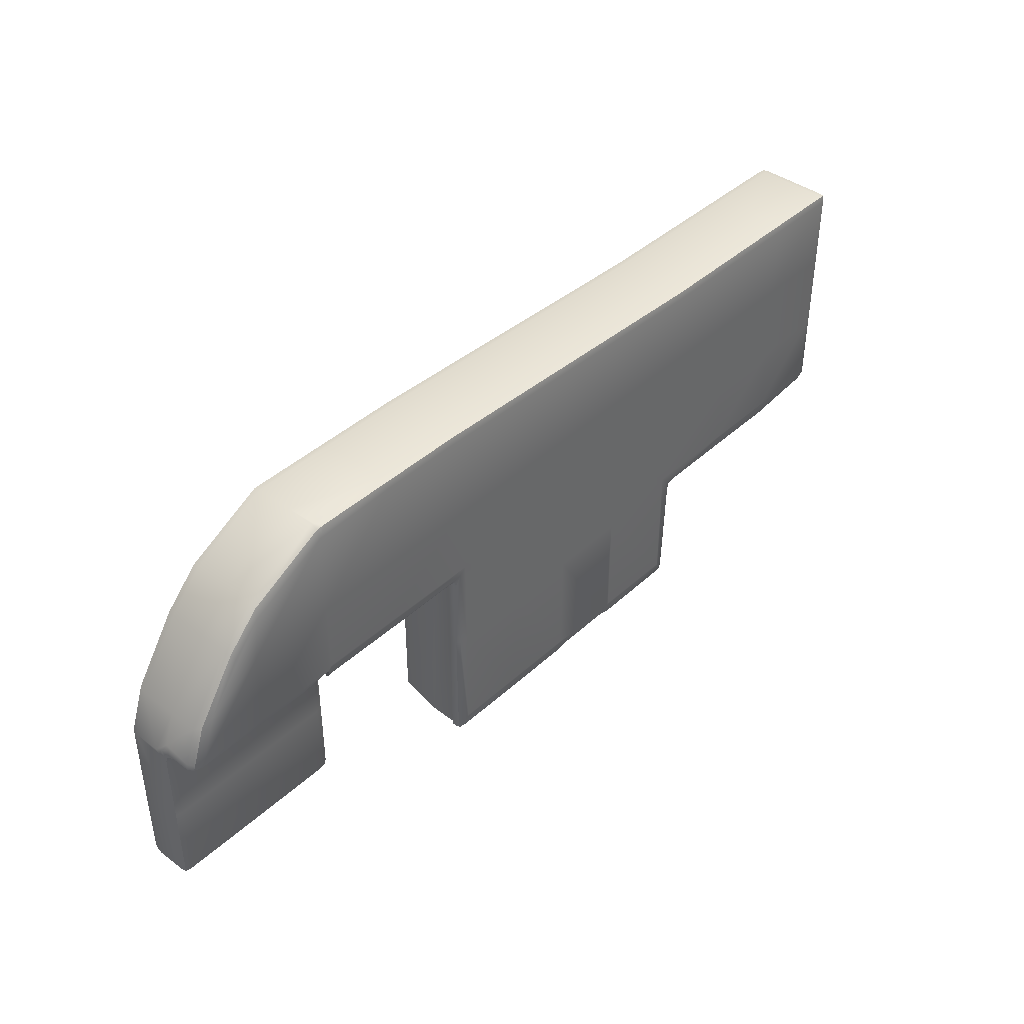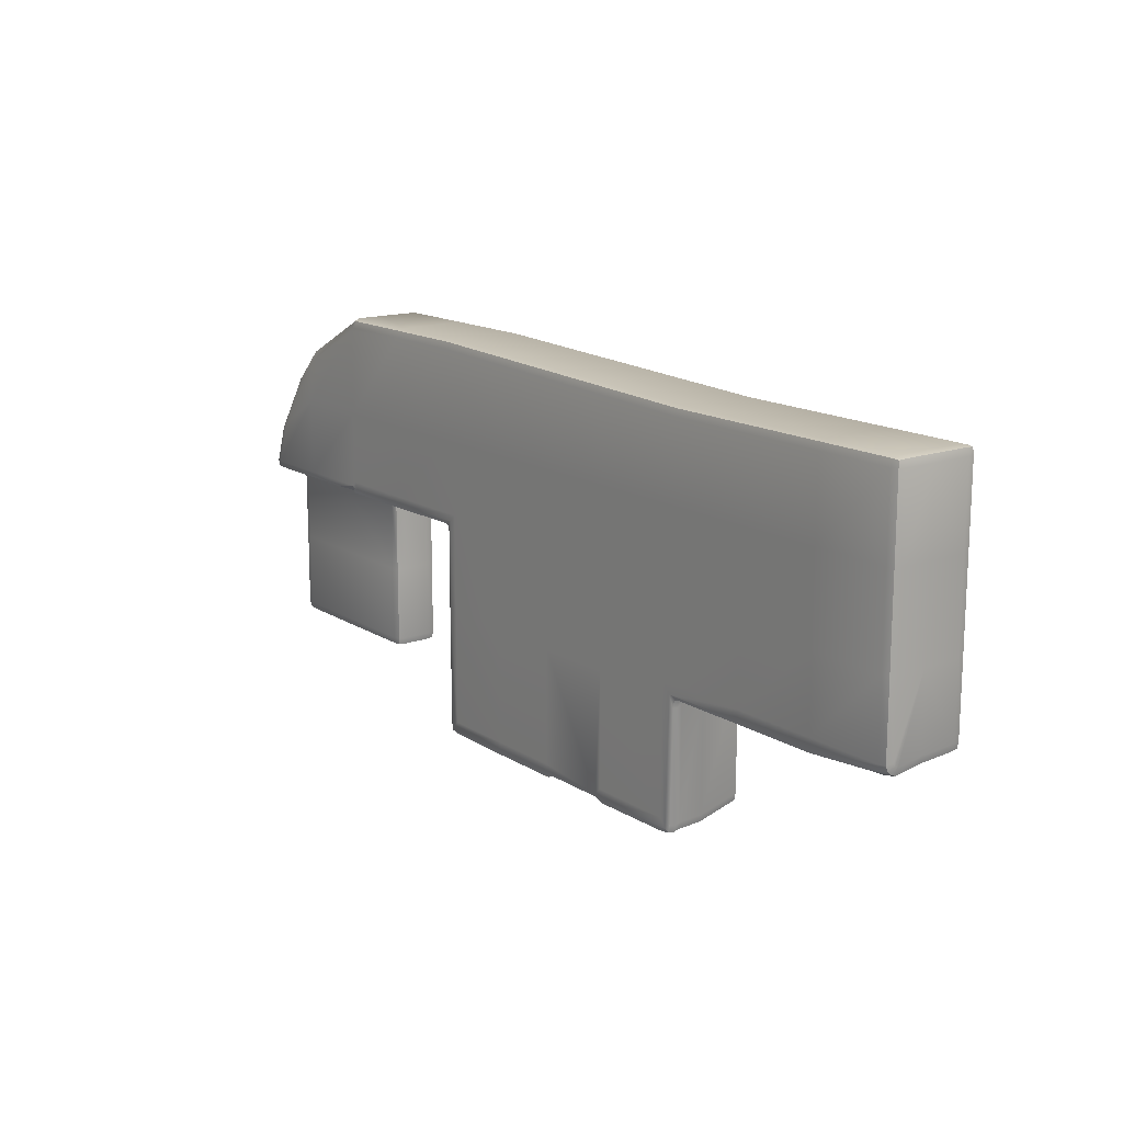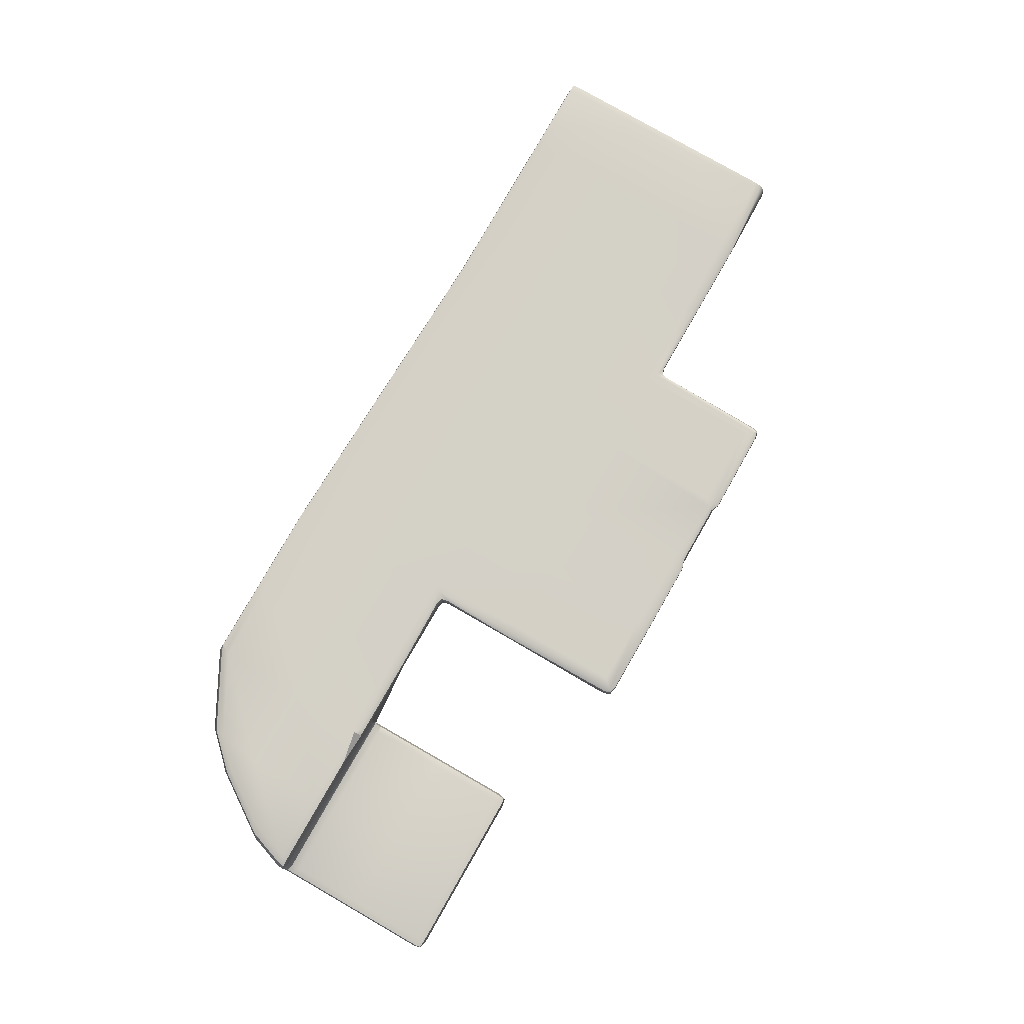
<metadata>
{"format":"obj","ext":"obj","renderer":"f3d","projection":"perspective","resolution":1024,"background":"white","views":[{"elev":41.1,"azim":132.1,"up":"+Z"},{"elev":15.1,"azim":-127.3,"up":"+Z"},{"elev":79.8,"azim":119.8,"up":"+Y"}]}
</metadata>
<code>
o Floor_1_Scene.006
v -120.7 14 32
v -101 14 17
v -120.7 11.25 22
v -135.7 14 22
v -120.7 16.25 22
v -120.7 11.25 27
v -81.63 14 24.55
v -135.7 14 27
v -120.7 16.25 27
v -84.22 14 28.33
v -100.7 16.25 27
v -100.7 11.25 27
v -100.7 14 32.74
v -95.74 14 22.48
v -95.74 16.25 27
v -95.74 11.25 27
v -95.74 14 32.74
v -114.9 16.25 17
v -90.74 16.25 27
v -90.74 11.25 27
v -105.7 16.25 17
v -90.74 14 32.74
v -85.74 16.25 27
v -85.74 11.25 22
v -85.74 11.25 27
v -86.24 14 30.39
v -85.74 14 17
v -85.74 11.25 17
v -125.7 14 17.37
v -125.7 11.25 22
v -125.7 16.25 22
v -125.7 11.25 27
v -125.7 16.25 27
v -125.7 14 32
v -130.7 14 17.37
v -130.7 11.25 22
v -130.7 16.25 22
v -130.7 11.25 27
v -130.7 16.25 27
v -130.7 14 32
v -95.74 14 27
v -90.74 15.68 32.74
v -90.74 16.25 32.02
v -90.74 16.08 32.53
v -86.13 16.25 29.6
v -86.24 15.68 30.39
v -86.21 16.08 30.16
v -82.53 16.25 25.08
v -81.63 15.68 24.55
v -81.9 16.08 24.7
v -84.22 15.68 28.33
v -84.45 16.25 27.89
v -84.29 16.08 28.2
v -80.97 14 22.64
v -80.74 13.32 22
v -91.44 14.68 22
v -91.74 13.32 22
v -92.43 14 22.2
v -85.74 14.68 22
v -85.74 14 21.32
v -85.74 14.2 21.8
v -105.7 11.25 22
v -114.9 11.25 22
v -114.9 14 32.22
v -105.7 14 32.56
v -114.9 11.25 17
v -105.7 11.25 17
v -114.9 11.25 9.934
v -105.7 11.25 9.934
v -114.9 14 9.749
v -105.7 14 9.501
v -114.9 16.25 27
v -105.7 16.25 27
v -114.9 11.25 27
v -105.7 11.25 27
v -114.9 16.25 22
v -105.7 16.25 22
v -110.2 16.25 17
v -110.2 11.25 22
v -110.2 14 32.39
v -110.2 11.25 17
v -110.2 11.25 9.934
v -110.2 14 9.749
v -110.2 16.25 27
v -110.2 11.25 27
v -110.2 16.25 22
v -101.5 16.25 17
v -100.7 15.54 17
v -120 16.25 17.71
v -101.5 16.25 10.21
v -120 16.25 10.21
v -114.9 15.54 9.501
v -114.9 16.25 10.21
v -105.7 15.54 9.501
v -105.7 16.25 10.21
v -101.5 16.25 22.71
v -95.74 16.25 22.71
v -95.74 15.54 22
v -95.74 16.04 22.21
v -91.06 15.54 22
v -90.74 16.25 22.71
v -125.7 16.25 17.71
v -125.7 15.54 17
v -130.7 15.54 17
v -130.7 16.25 17.71
v -110.2 16.25 10.21
v -110.2 15.54 9.501
v -100.9 16.23 17
v -100.6 15.86 17
v -100.7 16.11 17
v -110.1 16.23 9.646
v -110.1 15.86 9.375
v -110.1 16.11 9.397
v -90.98 15.86 21.94
v -90.83 16.23 22.22
v -90.89 16.12 22
v -115 16.23 9.638
v -115 15.86 9.352
v -115 16.11 9.368
v -114.5 16.25 9.81
v -114.6 15.88 9.501
v -114.4 16.14 9.591
v -110.5 15.88 9.501
v -110.6 16.25 9.804
v -110.7 16.14 9.589
v -100.9 16.23 9.684
v -120.4 16.23 9.691
v -101 16.25 22.3
v -95.74 16.23 22.21
v -95.74 15.85 21.94
v -95.74 16.11 21.98
v -125.7 16.23 17.09
v -125.7 15.86 16.88
v -125.7 16.11 16.89
v -130.7 15.85 16.88
v -130.7 16.23 17.1
v -130.7 16.11 16.89
v -120.6 16.25 17.11
v -105.7 15.86 9.372
v -105.7 16.23 9.638
v -105.7 16.11 9.393
v -120.7 11.75 32
v -120.7 11.25 31.49
v -120.7 11.34 31.9
v -120.8 11.75 17.36
v -120.3 11.22 17.39
v -120.3 11.25 10.45
v -119.7 11.25 9.934
v -120.2 11.25 10.03
v -121.2 14 17.24
v -120.6 14 16.72
v -120.7 14 17.13
v -120.6 14 10.01
v -120.1 14 9.523
v -120.6 14 9.602
v -100.9 11.75 10.36
v -101.5 11.25 9.934
v -101.1 11.34 10.01
v -101.2 14 9.501
v -100.8 14 10.01
v -100.8 14 9.596
v -101 11.75 17
v -101.5 11.25 17
v -101.1 11.34 17
v -101 11.75 21.77
v -100.5 11.75 22.28
v -101.5 11.25 22.78
v -100.9 11.75 22.18
v -101 11.38 22.28
v -101 11.34 22.37
v -101.1 11.34 22.27
v -101 14 21.77
v -100.5 14 22.3
v -100.9 14 22.19
v -135.2 11.75 17.36
v -135.2 11.25 17.89
v -135.7 11.75 17.87
v -135.2 11.34 17.48
v -135.6 11.38 17.51
v -135.6 11.34 17.88
v -135.6 11.74 17.46
v -135.7 14 17.73
v -135.2 14 17.24
v -135.6 14 17.33
v -135.2 11.25 22
v -135.7 11.75 22
v -135.6 11.34 22
v -81.29 11.25 22
v -80.74 11.75 22
v -80.85 11.34 22
v -81.63 11.75 24.55
v -82.34 11.25 24.97
v -81.77 11.34 24.63
v -135.2 11.25 27
v -135.7 11.75 27
v -135.6 11.34 27
v -84.22 11.75 28.33
v -84.46 11.25 28.07
v -84.27 11.34 28.28
v -135.2 11.25 31.49
v -135.2 11.75 32
v -135.7 11.75 31.5
v -135.2 11.35 31.9
v -135.6 11.38 31.87
v -135.6 11.75 31.91
v -135.6 11.34 31.5
v -135.7 14 31.5
v -135.2 14 32
v -135.6 14 31.91
v -120.7 15.75 32
v -120.7 16.25 31.5
v -120.7 16.16 31.91
v -100.7 16.25 32.24
v -100.7 15.75 32.74
v -100.7 16.16 32.65
v -100.7 11.25 32.22
v -100.7 11.75 32.74
v -100.7 11.34 32.65
v -95.74 11.25 22.78
v -95.74 11.75 22.31
v -95.74 11.34 22.38
v -95.74 15.75 32.74
v -95.74 16.25 32.24
v -95.74 16.16 32.65
v -95.74 11.75 32.74
v -95.74 11.25 32.22
v -95.74 11.34 32.65
v -91.74 11.75 22
v -91.24 11.25 22.47
v -91.65 11.34 22.09
v -90.74 11.25 32.21
v -90.74 11.75 32.74
v -90.74 11.34 32.64
v -91.74 13.5 12.5
v -91.24 14 12.5
v -91.24 13.5 12
v -91.65 13.91 12.5
v -91.6 13.86 12.14
v -91.24 13.91 12.1
v -91.65 13.5 12.1
v -91.24 11.75 12
v -91.24 11.25 12.5
v -91.74 11.75 12.5
v -91.24 11.34 12.1
v -91.6 11.39 12.14
v -91.65 11.34 12.5
v -91.65 11.75 12.1
v -85.74 14 12.5
v -85.74 13.5 12
v -85.74 13.91 12.1
v -85.74 11.25 12.5
v -85.74 11.75 12
v -85.74 11.34 12.1
v -85.74 15.75 22
v -85.74 16.25 22.47
v -85.74 16.16 22.09
v -86.16 11.25 29.8
v -86.24 11.75 30.39
v -86.23 11.34 30.28
v -81.25 14 12.5
v -80.74 13.55 12.5
v -81.25 13.5 12
v -80.84 13.93 12.5
v -80.89 13.86 12.14
v -80.84 13.52 12.1
v -81.25 13.89 12.1
v -80.74 11.75 12.5
v -81.28 11.25 12.5
v -81.25 11.75 12
v -80.86 11.34 12.5
v -80.89 11.39 12.14
v -81.27 11.34 12.1
v -80.83 11.75 12.1
v -81.25 14 17
v -80.74 13.55 17
v -80.84 13.91 17
v -80.74 11.75 17
v -81.29 11.25 17
v -80.85 11.34 17
v -91.74 13.5 17
v -91.24 14 17
v -91.65 13.91 17
v -91.74 11.75 17
v -91.24 11.25 17
v -91.65 11.34 17
v -125.7 11.25 17.89
v -125.7 11.75 17.39
v -125.7 11.34 17.49
v -125.7 11.25 31.49
v -125.7 11.75 32
v -125.7 11.34 31.9
v -125.7 15.75 32
v -125.7 16.25 31.5
v -125.7 16.16 31.91
v -130.7 11.25 17.89
v -130.7 11.75 17.39
v -130.7 11.34 17.49
v -130.7 11.75 32
v -130.7 11.25 31.49
v -130.7 11.34 31.9
v -130.7 16.25 31.5
v -130.7 15.75 32
v -130.7 16.16 31.91
v -135.2 16.25 22
v -135.7 15.75 22
v -135.6 16.16 22
v -135.7 15.75 27
v -135.2 16.25 27
v -135.6 16.16 27
v -135.7 15.75 31.5
v -135.2 15.75 32
v -135.2 16.25 31.5
v -135.6 15.75 31.91
v -135.6 16.12 31.87
v -135.2 16.16 31.91
v -135.6 16.16 31.5
v -90.92 16.25 32.24
v -90.82 15.75 32.74
v -90.86 16.12 32.58
v -91.15 16.16 32.65
v -81.53 15.75 22
v -81.61 16.25 22.47
v -81.49 16.16 22.09
v -81.25 15.56 22
v -80.9 15.68 22.46
v -80.87 15.65 22.09
v -81.31 15.67 22
v -81.11 16.08 22.46
v -81.05 16 22.09
v -80.74 13.55 21.76
v -81.25 14 21.32
v -80.84 13.92 21.4
v -81.25 14.68 22
v -80.9 14.21 22.45
v -80.87 14.59 22.08
v -81.25 14.2 21.8
v -80.74 13.77 22.28
v -80.84 14.12 21.89
v -91.24 14 21.32
v -91.66 14.19 21.78
v -91.65 13.91 21.41
v -114.9 11.25 31.71
v -114.9 11.75 32.22
v -114.9 11.34 32.12
v -105.7 11.75 32.56
v -105.7 11.25 32.04
v -105.7 11.34 32.46
v -114.9 15.75 32.22
v -114.9 16.25 31.71
v -114.9 16.16 32.12
v -105.7 16.25 32.06
v -105.7 15.75 32.56
v -105.7 16.16 32.46
v -110.2 11.25 31.88
v -110.2 11.75 32.39
v -110.2 11.34 32.3
v -110.2 15.75 32.39
v -110.2 16.25 31.89
v -110.2 16.16 32.3
v -121.3 15.54 17
v -120.7 15.54 16.49
v -120.8 15.54 16.9
v -100.7 15.54 10.01
v -101.2 15.54 9.501
v -100.7 15.54 9.501
v -100.8 15.54 9.596
v -120.7 15.54 10.01
v -120.2 15.54 9.501
v -120.6 15.54 9.598
v -100.7 15.54 21.49
v -100.2 15.54 22
v -100.6 15.54 21.9
v -90.5 16.25 22.47
v -90.76 15.75 22
v -90.5 16.06 21.97
v -90.53 16.17 22
v -90.52 16.24 22.14
v -88.55 16.16 22.09
v -135.7 15.75 17.81
v -135.2 16.25 17.71
v -135.6 16.16 17.73
v -135.7 15.47 17.52
v -135.2 15.54 17
v -135.6 15.53 17.1
v -135.7 15.69 17.67
v -135.2 16.13 17.38
v -135.6 16.04 17.45
v -135.2 15.78 17.07
v -135.7 15.54 17.54
v -135.6 15.73 17.18
v -135.2 16 17.2
v -135.7 15.64 17.61
v -135.6 15.92 17.3
v -101.2 15.86 9.396
v -100.7 15.86 9.906
v -100.8 15.86 9.494
v -100.7 16.11 9.942
v -101.2 16.11 9.431
v -100.8 16.11 9.53
v -120.2 15.85 9.376
v -120.7 15.85 9.891
v -120.6 15.85 9.474
v -120.1 16.11 9.407
v -120.6 16.11 9.923
v -120.5 16.11 9.507
v -100.2 15.88 21.97
v -100.7 15.89 21.46
v -100.6 15.89 21.88
v -100.2 16.14 22.05
v -100.7 16.14 21.55
v -100.6 16.14 21.96
v -120.8 15.89 16.38
v -121.3 15.89 16.89
v -120.9 15.89 16.79
v -120.8 16.14 16.4
v -121.3 16.14 16.91
v -120.9 16.15 16.81
f 63 74 6 3
f 66 63 3 146
f 71 94 364 159
f 157 163 67 69
f 29 103 360 150
f 146 151 153 147
f 145 287 29 150
f 163 167 62 67
f 36 185 176 295
f 173 371 98 14
f 72 76 5 9
f 56 100 374 254 59
f 38 194 185 36
f 17 222 214 13
f 349 72 9 211
f 299 200 194 38
f 258 197 10 26
f 12 16 226 216
f 120 93 18 78 106 124
f 167 12 75 62
f 11 96 77 73
f 2 88 370 172
f 13 214 352 65
f 219 229 20 16
f 75 12 216 346
f 232 258 26 22
f 14 98 100 56 58
f 14 58 57 228 220
f 26 46 42 22
f 229 24 25 20
f 16 20 231 226
f 27 248 235 281
f 19 23 255 373 101
f 229 284 28 24
f 45 52 48 23
f 280 234 243 283
f 20 25 257 231
f 274 260 248 27
f 7 49 51 10
f 24 28 278 188
f 10 51 46 26
f 7 10 197 191
f 40 208 201 298
f 330 337 334 54 55
f 189 277 275 330 55
f 24 188 192 25
f 277 267 261 275
f 57 280 283 228
f 28 251 268 278
f 23 48 322 255
f 331 274 27 60
f 236 249 252 241
f 284 242 251 28
f 249 262 269 252
f 3 30 286 146
f 148 154 70 68
f 154 368 92 70
f 6 32 30 3
f 5 31 33 9
f 6 74 342 143
f 64 348 210 1
f 68 66 146 147 149 148
f 30 36 295 286
f 289 299 38 32
f 42 44 319 318
f 32 38 36 30
f 31 37 39 33
f 34 40 298 290
f 39 308 312 301
f 34 292 302 40
f 177 186 4 182
f 4 305 379 385 392 389 382 182
f 186 195 8 4
f 55 54 7 191 189
f 105 380 304 37
f 195 202 207 8
f 8 307 305 4
f 207 310 307 8
f 223 317 43 19 15
f 11 15 97 96
f 15 19 101 97
f 213 223 15 11
f 9 33 293 211
f 33 39 301 293
f 37 304 308 39
f 1 210 292 34
f 40 302 311 208
f 138 132 102 89
f 89 5 76 18
f 21 77 96 87
f 102 105 37 31
f 18 93 91 89
f 160 363 88 2
f 156 160 2 162
f 351 73 84 358
f 22 42 318 222 17
f 225 232 22 17
f 287 296 35 29
f 35 104 103 29
f 60 27 281 339
f 143 289 32 6
f 59 254 321 327 324 333
f 43 45 23 19
f 217 225 17 13
f 44 43 317 319
f 50 328 322 48
f 46 51 53 47
f 47 53 52 45
f 42 46 47 44
f 44 47 45 43
f 54 334 325 49 7
f 49 325 328 50
f 48 52 53 50
f 50 53 51 49
f 41 17 222 224 223 15
f 331 60 61 336
f 343 355 80 64
f 56 59 61 340
f 56 340 57 58
f 336 61 59 333
f 340 61 60 339
f 25 192 198 257
f 296 175 183 35
f 1 34 290 142
f 85 75 346 354
f 213 11 73 351
f 69 67 81 82
f 345 217 13 65
f 74 85 354 342
f 73 77 86 84
f 14 41 15 97 99 98
f 412 401 367 361
f 89 102 31 5
f 78 86 77 21
f 173 14 220 166
f 348 64 80 357
f 62 75 85 79
f 69 71 159 157
f 2 172 165 162
f 21 95 106 78
f 151 361 367 153
f 82 83 71 69
f 167 219 16 12
f 67 62 79 81
f 355 345 65 80
f 72 349 358 84
f 65 352 357 80
f 76 72 84 86
f 18 76 86 78
f 63 66 81 79
f 81 66 68 82
f 83 107 94 71
f 68 70 83 82
f 74 63 79 85
f 132 136 105 102
f 112 107 123
f 121 92 118
f 87 96 128 108
f 109 407 370 88
f 95 140 111 106
f 127 138 89 91
f 70 92 121 123 107 83
f 133 413 360 103
f 375 374 100 114
f 365 395 109 88 363
f 400 118 92 368
f 114 116 376 375
f 112 139 94 107
f 111 124 106
f 183 383 104 35
f 117 93 120
f 116 115 377 376
f 117 127 91 93
f 115 129 97 101
f 383 388 135 104
f 126 140 95 90
f 130 114 100 98
f 135 133 103 104
f 386 136 137 391
f 87 90 95 21
f 129 128 96 97
f 108 126 90 87
f 406 130 98 371
f 373 377 115 101
f 136 386 380 105
f 136 132 134 137
f 137 134 133 135
f 401 412 415 404
f 140 126 398 141
f 407 109 110 410
f 128 410 110 108
f 130 406 409 131
f 127 404 415 138
f 117 120 122 119
f 119 122 121 118
f 112 123 125 113
f 113 125 124 111
f 120 124 125 122
f 122 125 123 121
f 403 119 118 400
f 127 117 119 403
f 132 138 416 134
f 391 137 135 388
f 141 398 394 139
f 126 108 110 397
f 397 110 109 395
f 131 409 128 129
f 134 416 413 133
f 114 130 131 116
f 116 131 129 115
f 139 112 113 141
f 141 113 111 140
f 94 139 394 365 364
f 165 168 169 171
f 166 170 169 168
f 167 171 169 170
f 175 178 179 181
f 176 180 179 178
f 177 181 179 180
f 200 203 204 206
f 201 205 204 203
f 202 206 204 205
f 234 237 238 240
f 235 239 238 237
f 236 240 238 239
f 241 244 245 247
f 242 246 245 244
f 243 247 245 246
f 260 263 264 266
f 261 265 264 263
f 262 266 264 265
f 267 270 271 273
f 268 272 271 270
f 269 273 271 272
f 310 313 314 316
f 311 315 314 313
f 312 316 314 315
f 317 320 319
f 320 318 319
f 339 341 340
f 341 57 340
f 363 366 365
f 366 364 365
f 373 378 374 375 376 377
f 394 396 365
f 396 395 365
f 397 399 126
f 399 398 126
f 403 405 127
f 405 404 127
f 409 411 128
f 411 410 128
f 415 417 138
f 417 416 138
f 145 150 152 146
f 146 152 151
f 157 159 161 158
f 158 161 160 156
f 156 162 164 158
f 158 164 163 157
f 162 165 171 164
f 164 171 167 163
f 165 172 174 168
f 168 174 173 166
f 189 191 193 190
f 190 193 192 188
f 191 197 199 193
f 193 199 198 192
f 226 231 233 227
f 227 233 232 225
f 346 216 218 347
f 347 218 217 345
f 214 222 224 215
f 215 224 223 213
f 220 228 230 221
f 221 230 229 219
f 267 277 279 270
f 270 279 278 268
f 293 301 303 294
f 294 303 302 292
f 236 241 247 240
f 240 247 243 234
f 235 248 250 239
f 239 250 249 236
f 231 257 259 233
f 233 259 258 232
f 248 260 266 250
f 250 266 262 249
f 188 278 279 190
f 190 279 277 189
f 228 283 285 230
f 230 285 284 229
f 146 286 288
f 146 288 287 145
f 290 298 300 291
f 291 300 299 289
f 305 307 309 306
f 306 309 308 304
f 208 311 313 209
f 209 313 310 207
f 197 258 259 199
f 199 259 257 198
f 301 312 315 303
f 303 315 311 302
f 252 269 272 253
f 253 272 268 251
f 211 293 294 212
f 212 294 292 210
f 242 284 285 246
f 246 285 283 243
f 147 153 155 149
f 149 155 154 148
f 177 182 184 181
f 181 184 183 175
f 176 185 187 180
f 180 187 186 177
f 143 342 344 144
f 144 344 343 142
f 185 194 196 187
f 187 196 195 186
f 194 200 206 196
f 196 206 202 195
f 201 208 209 205
f 205 209 207 202
f 352 214 215 353
f 353 215 213 351
f 241 252 253 244
f 244 253 251 242
f 261 267 273 265
f 265 273 269 262
f 142 290 291 144
f 144 291 289 143
f 286 295 297 288
f 288 297 296 287
f 200 299 300 203
f 203 300 298 201
f 307 310 316 309
f 309 316 312 308
f 216 226 227 218
f 218 227 225 217
f 175 296 297 178
f 178 297 295 176
f 260 274 276 263
f 263 276 275 261
f 234 280 282 237
f 237 282 281 235
f 324 327 329 326
f 326 329 328 325
f 327 321 323 329
f 329 323 322 328
f 321 254 256 323
f 323 256 255 322
f 331 336 338 332
f 332 338 337 330
f 336 333 335 338
f 338 335 334 337
f 274 331 332 276
f 276 332 330 275
f 325 334 335 326
f 326 335 333 324
f 280 57 341 282
f 282 341 339 281
f 166 220 221 170
f 170 221 219 167
f 317 223 224 320
f 320 224 222 318
f 210 348 350 212
f 212 350 349 211
f 342 354 356 344
f 344 356 355 343
f 358 349 350 359
f 359 350 348 357
f 345 355 356 347
f 347 356 354 346
f 351 358 359 353
f 353 359 357 352
f 159 364 366 161
f 161 366 363 160
f 371 173 174 372
f 372 174 172 370
f 361 151 152 362
f 362 152 150 360
f 368 154 155 369
f 369 155 153 367
f 254 374 378 256
f 256 378 373 255
f 379 305 306 381
f 381 306 304 380
f 182 382 384 184
f 184 384 383 183
f 394 398 399 396
f 396 399 397 395
f 407 410 411 408
f 408 411 409 406
f 401 404 405 402
f 402 405 403 400
f 392 385 387 393
f 393 387 386 391
f 389 392 393 390
f 390 393 391 388
f 413 416 417 414
f 414 417 415 412
f 406 371 372 408
f 408 372 370 407
f 367 401 402 369
f 369 402 400 368
f 382 389 390 384
f 384 390 388 383
f 380 386 387 381
f 381 387 385 379
f 360 413 414 362
f 362 414 412 361
f 142 343 64 1

</code>
